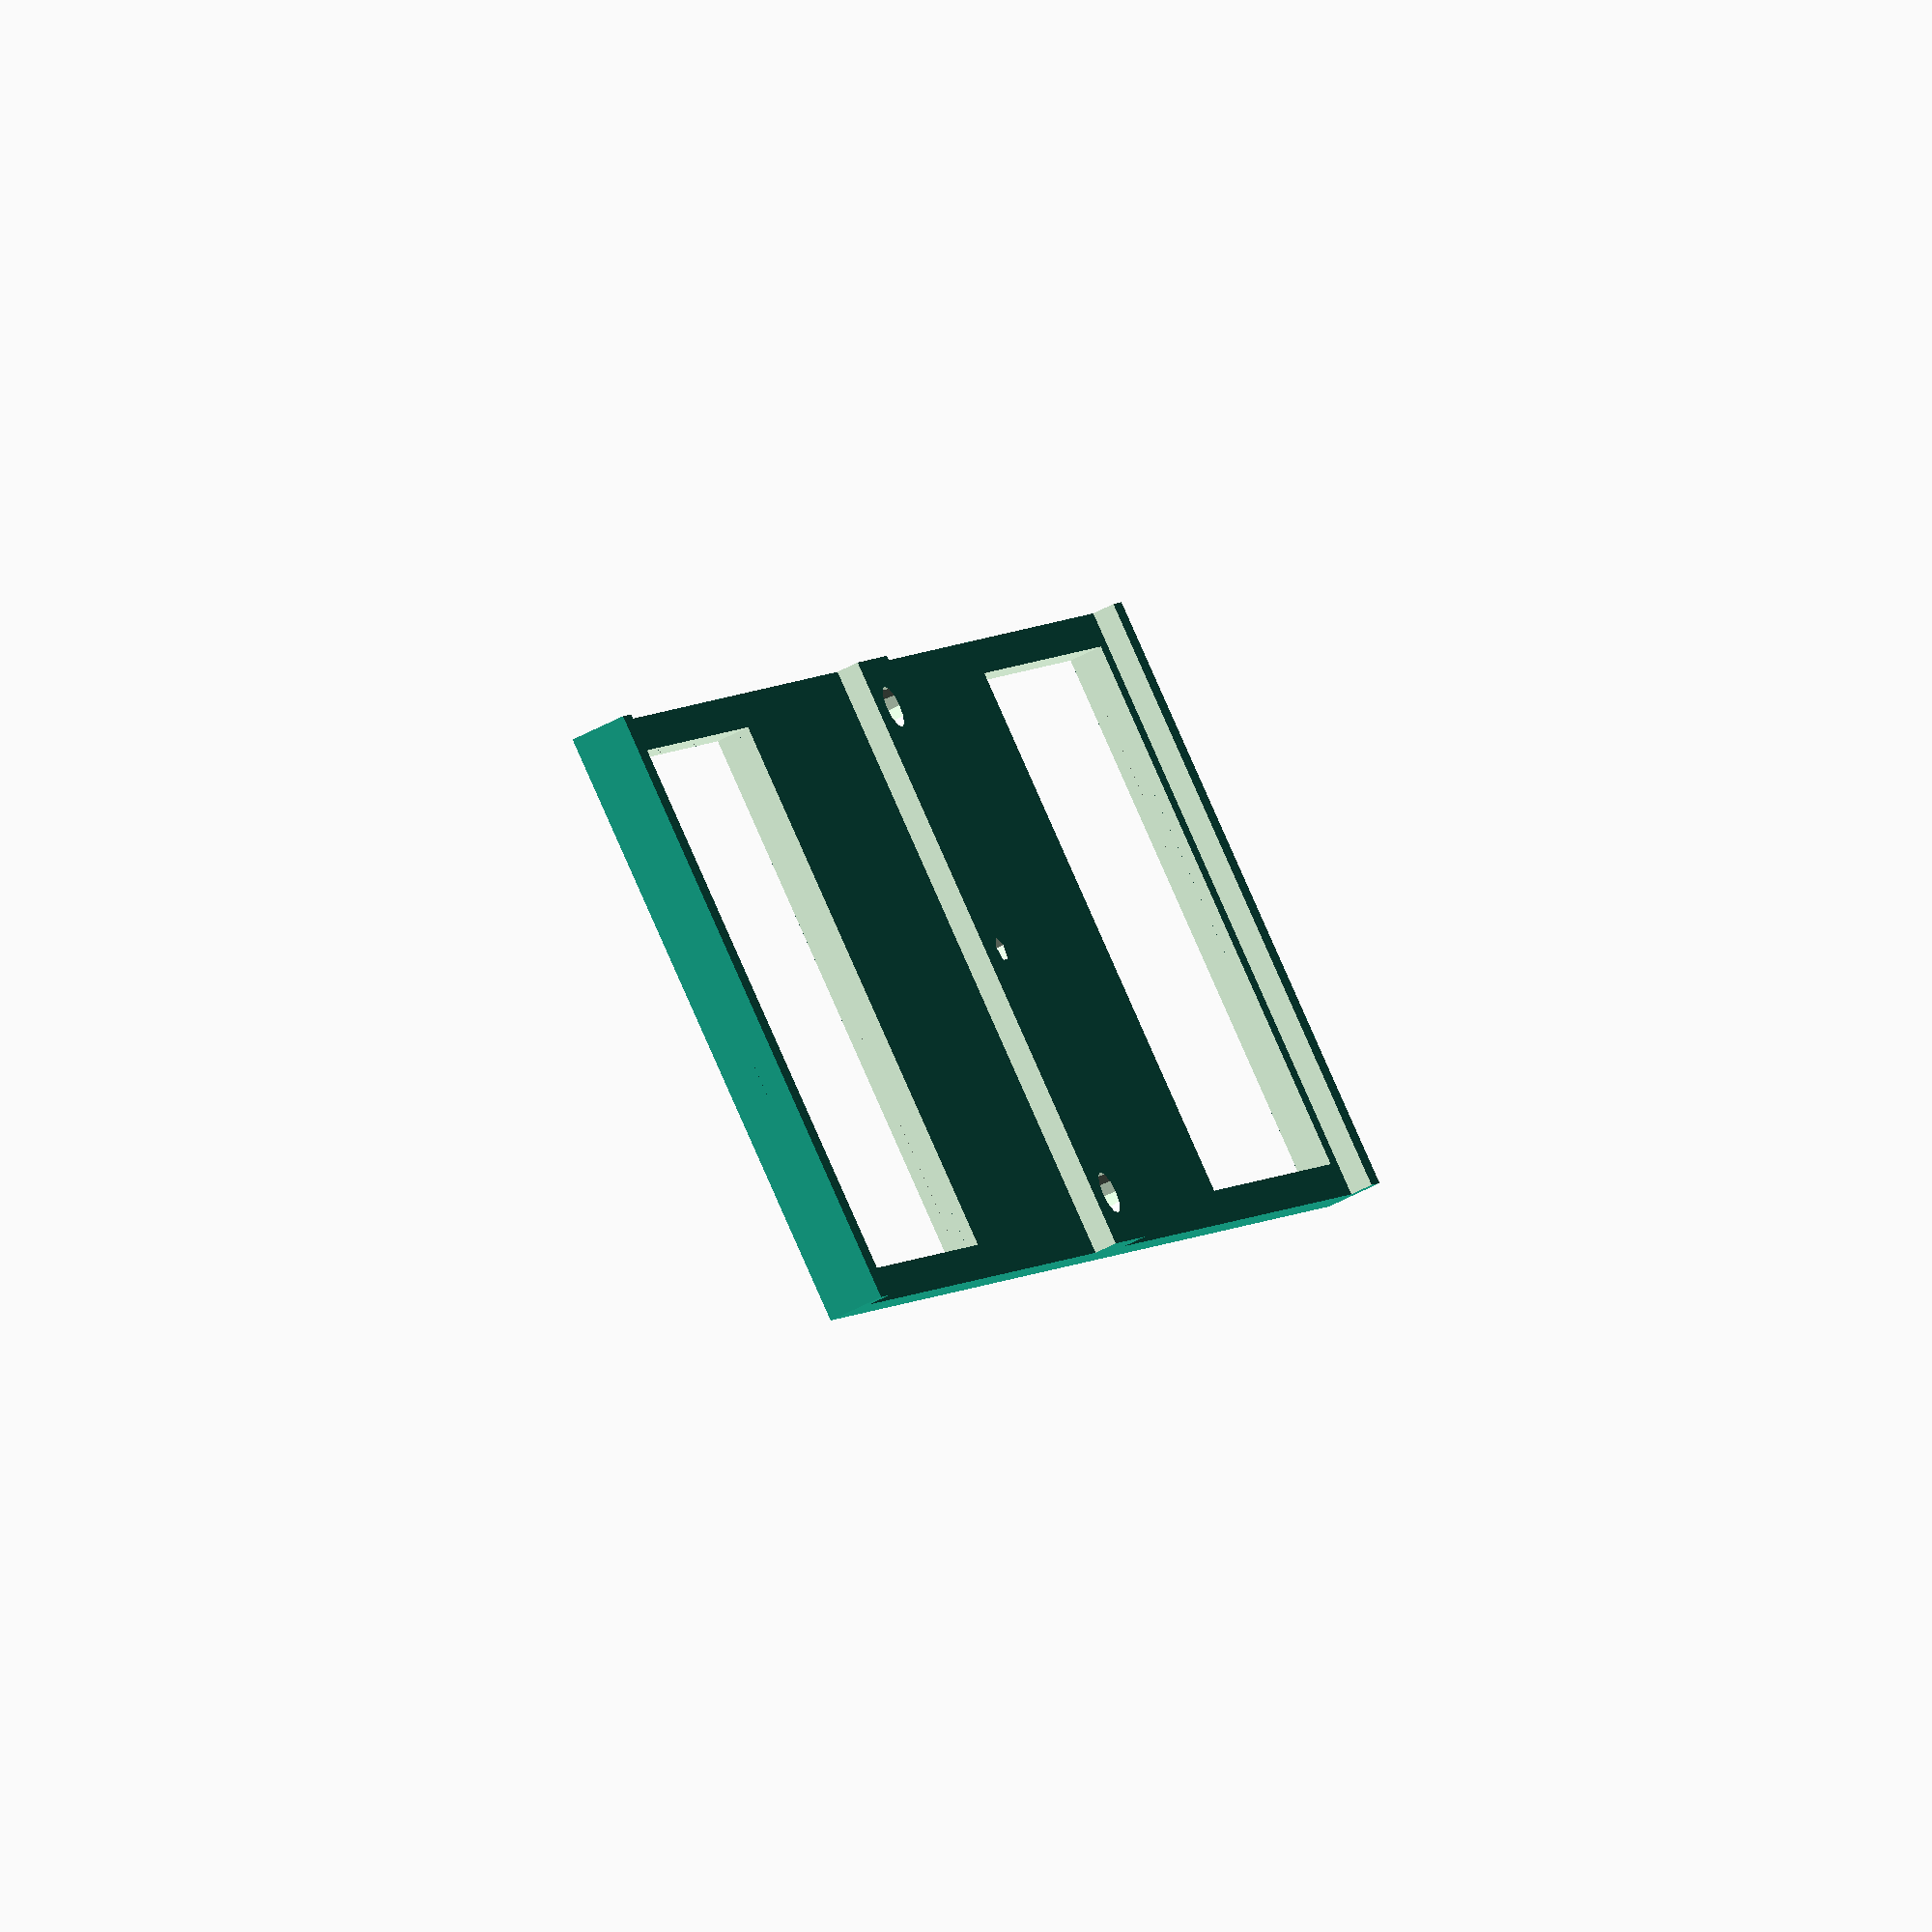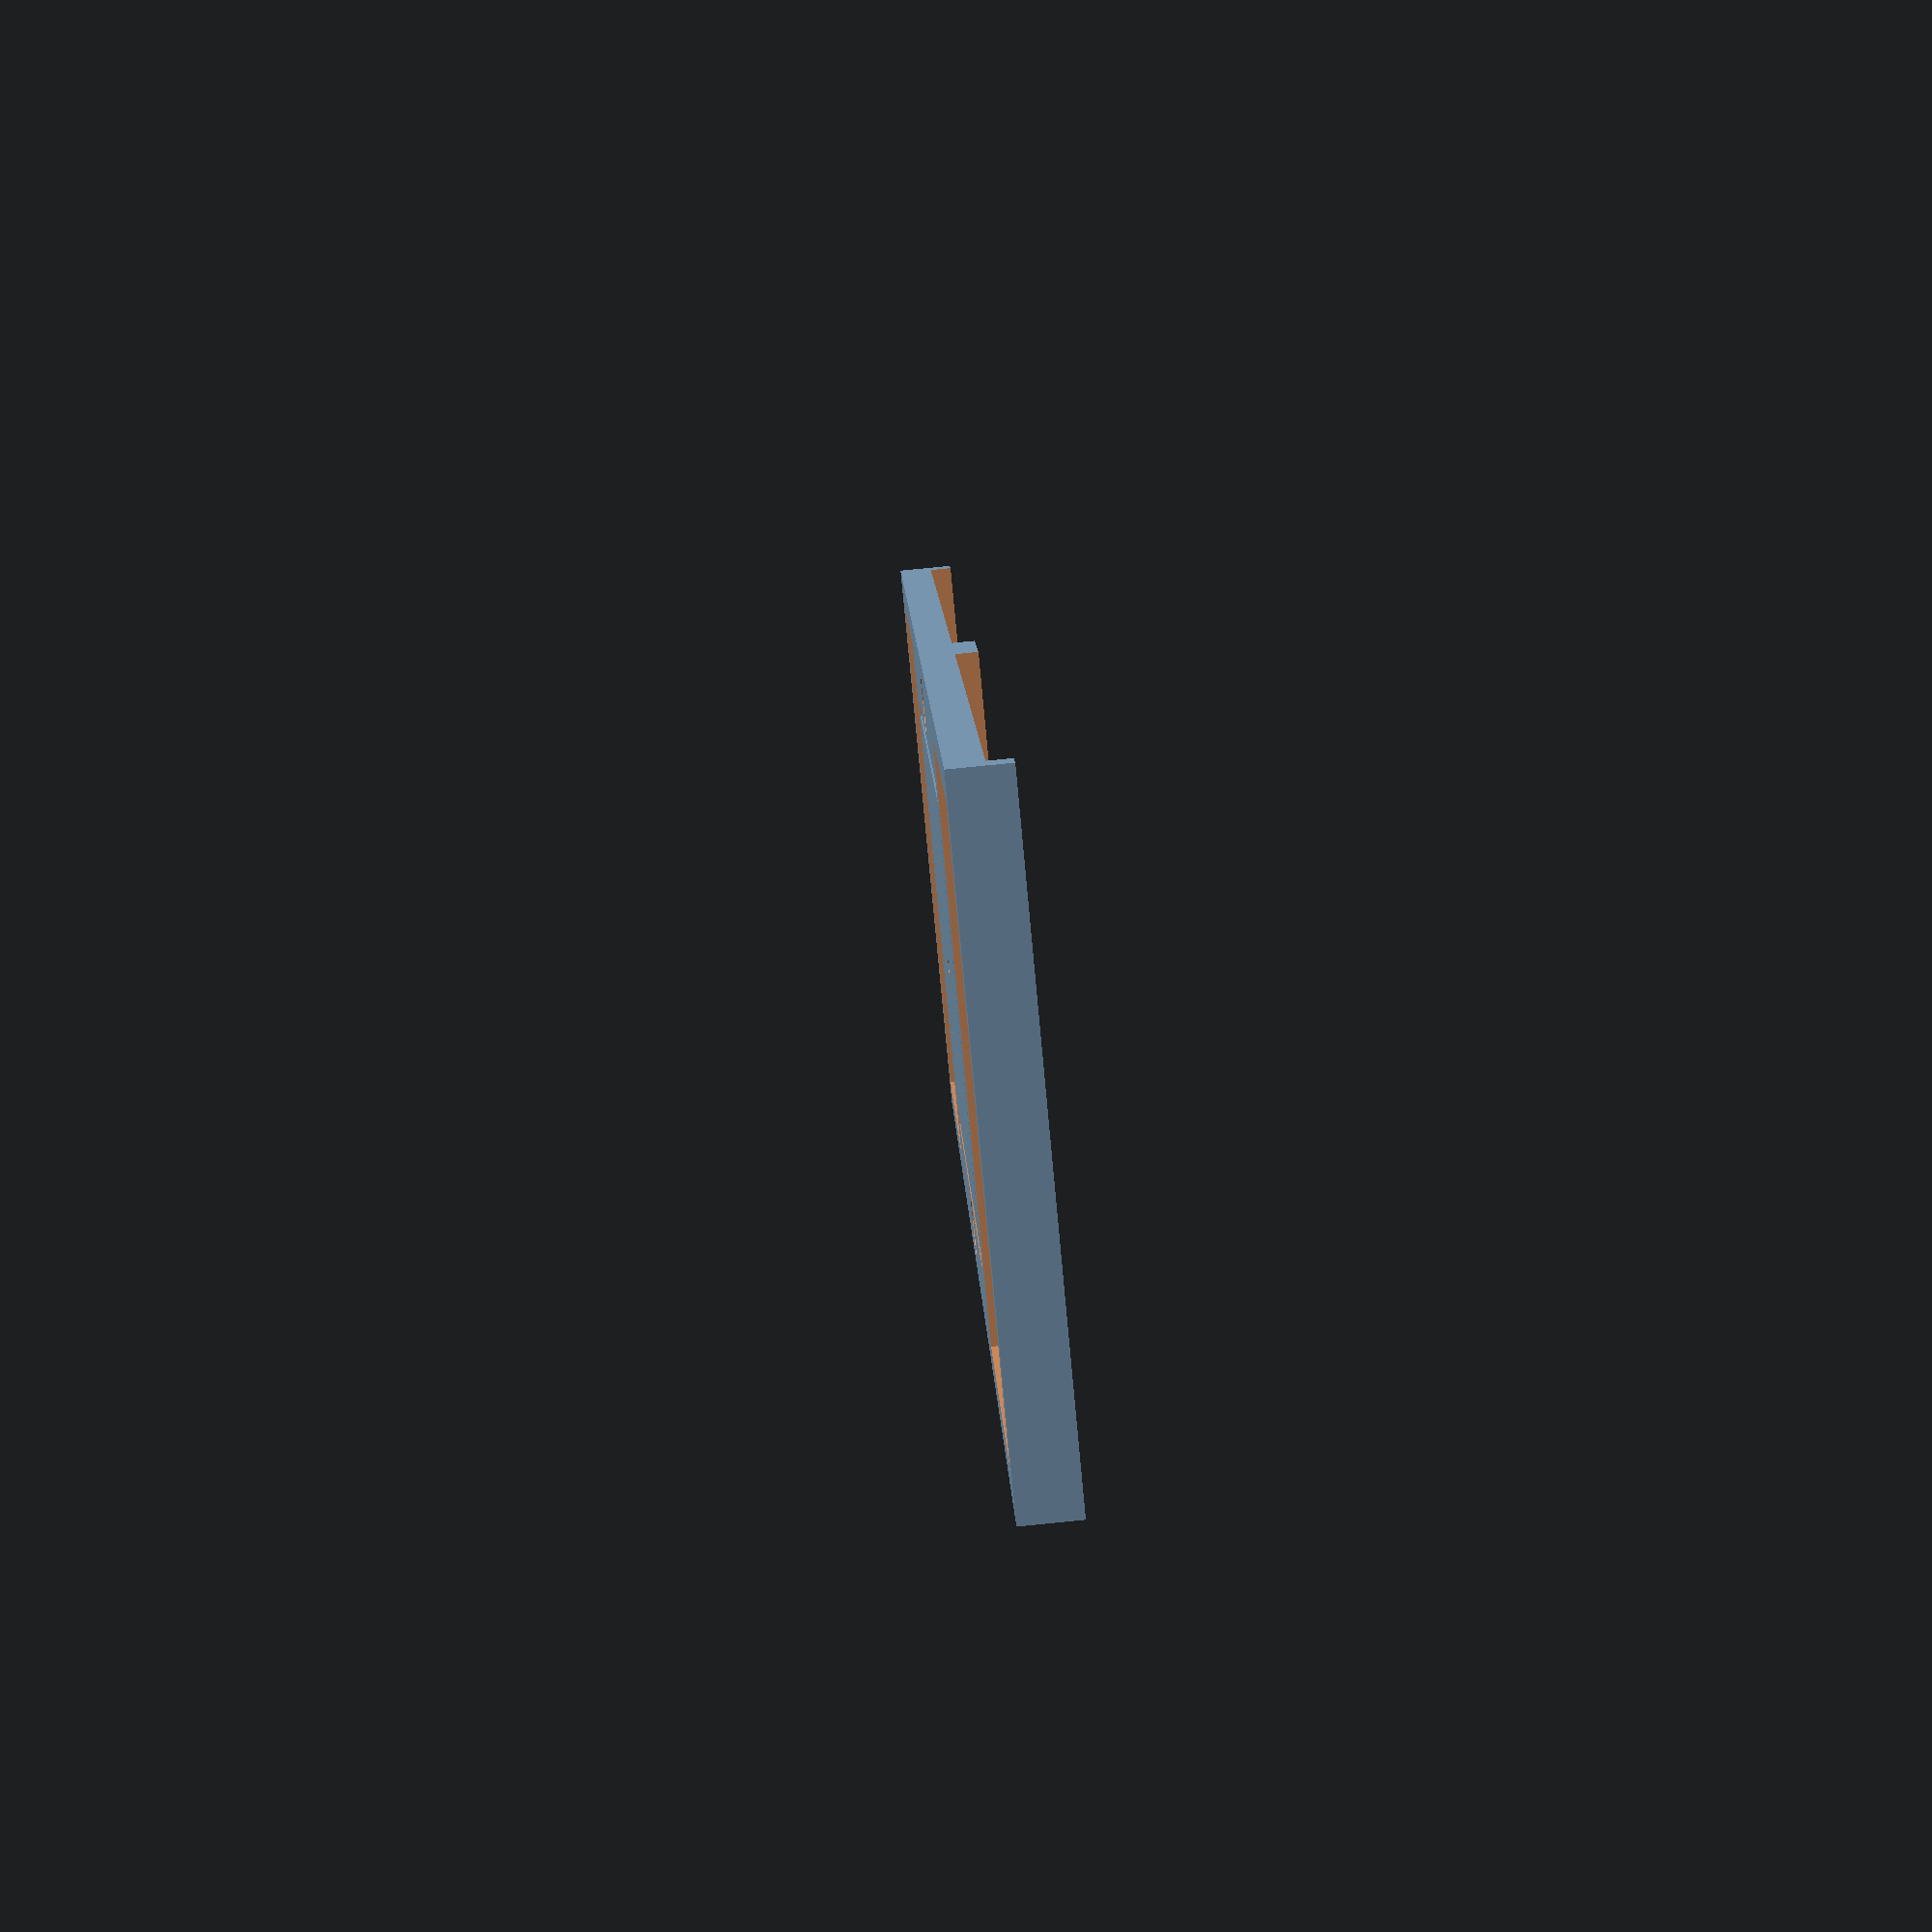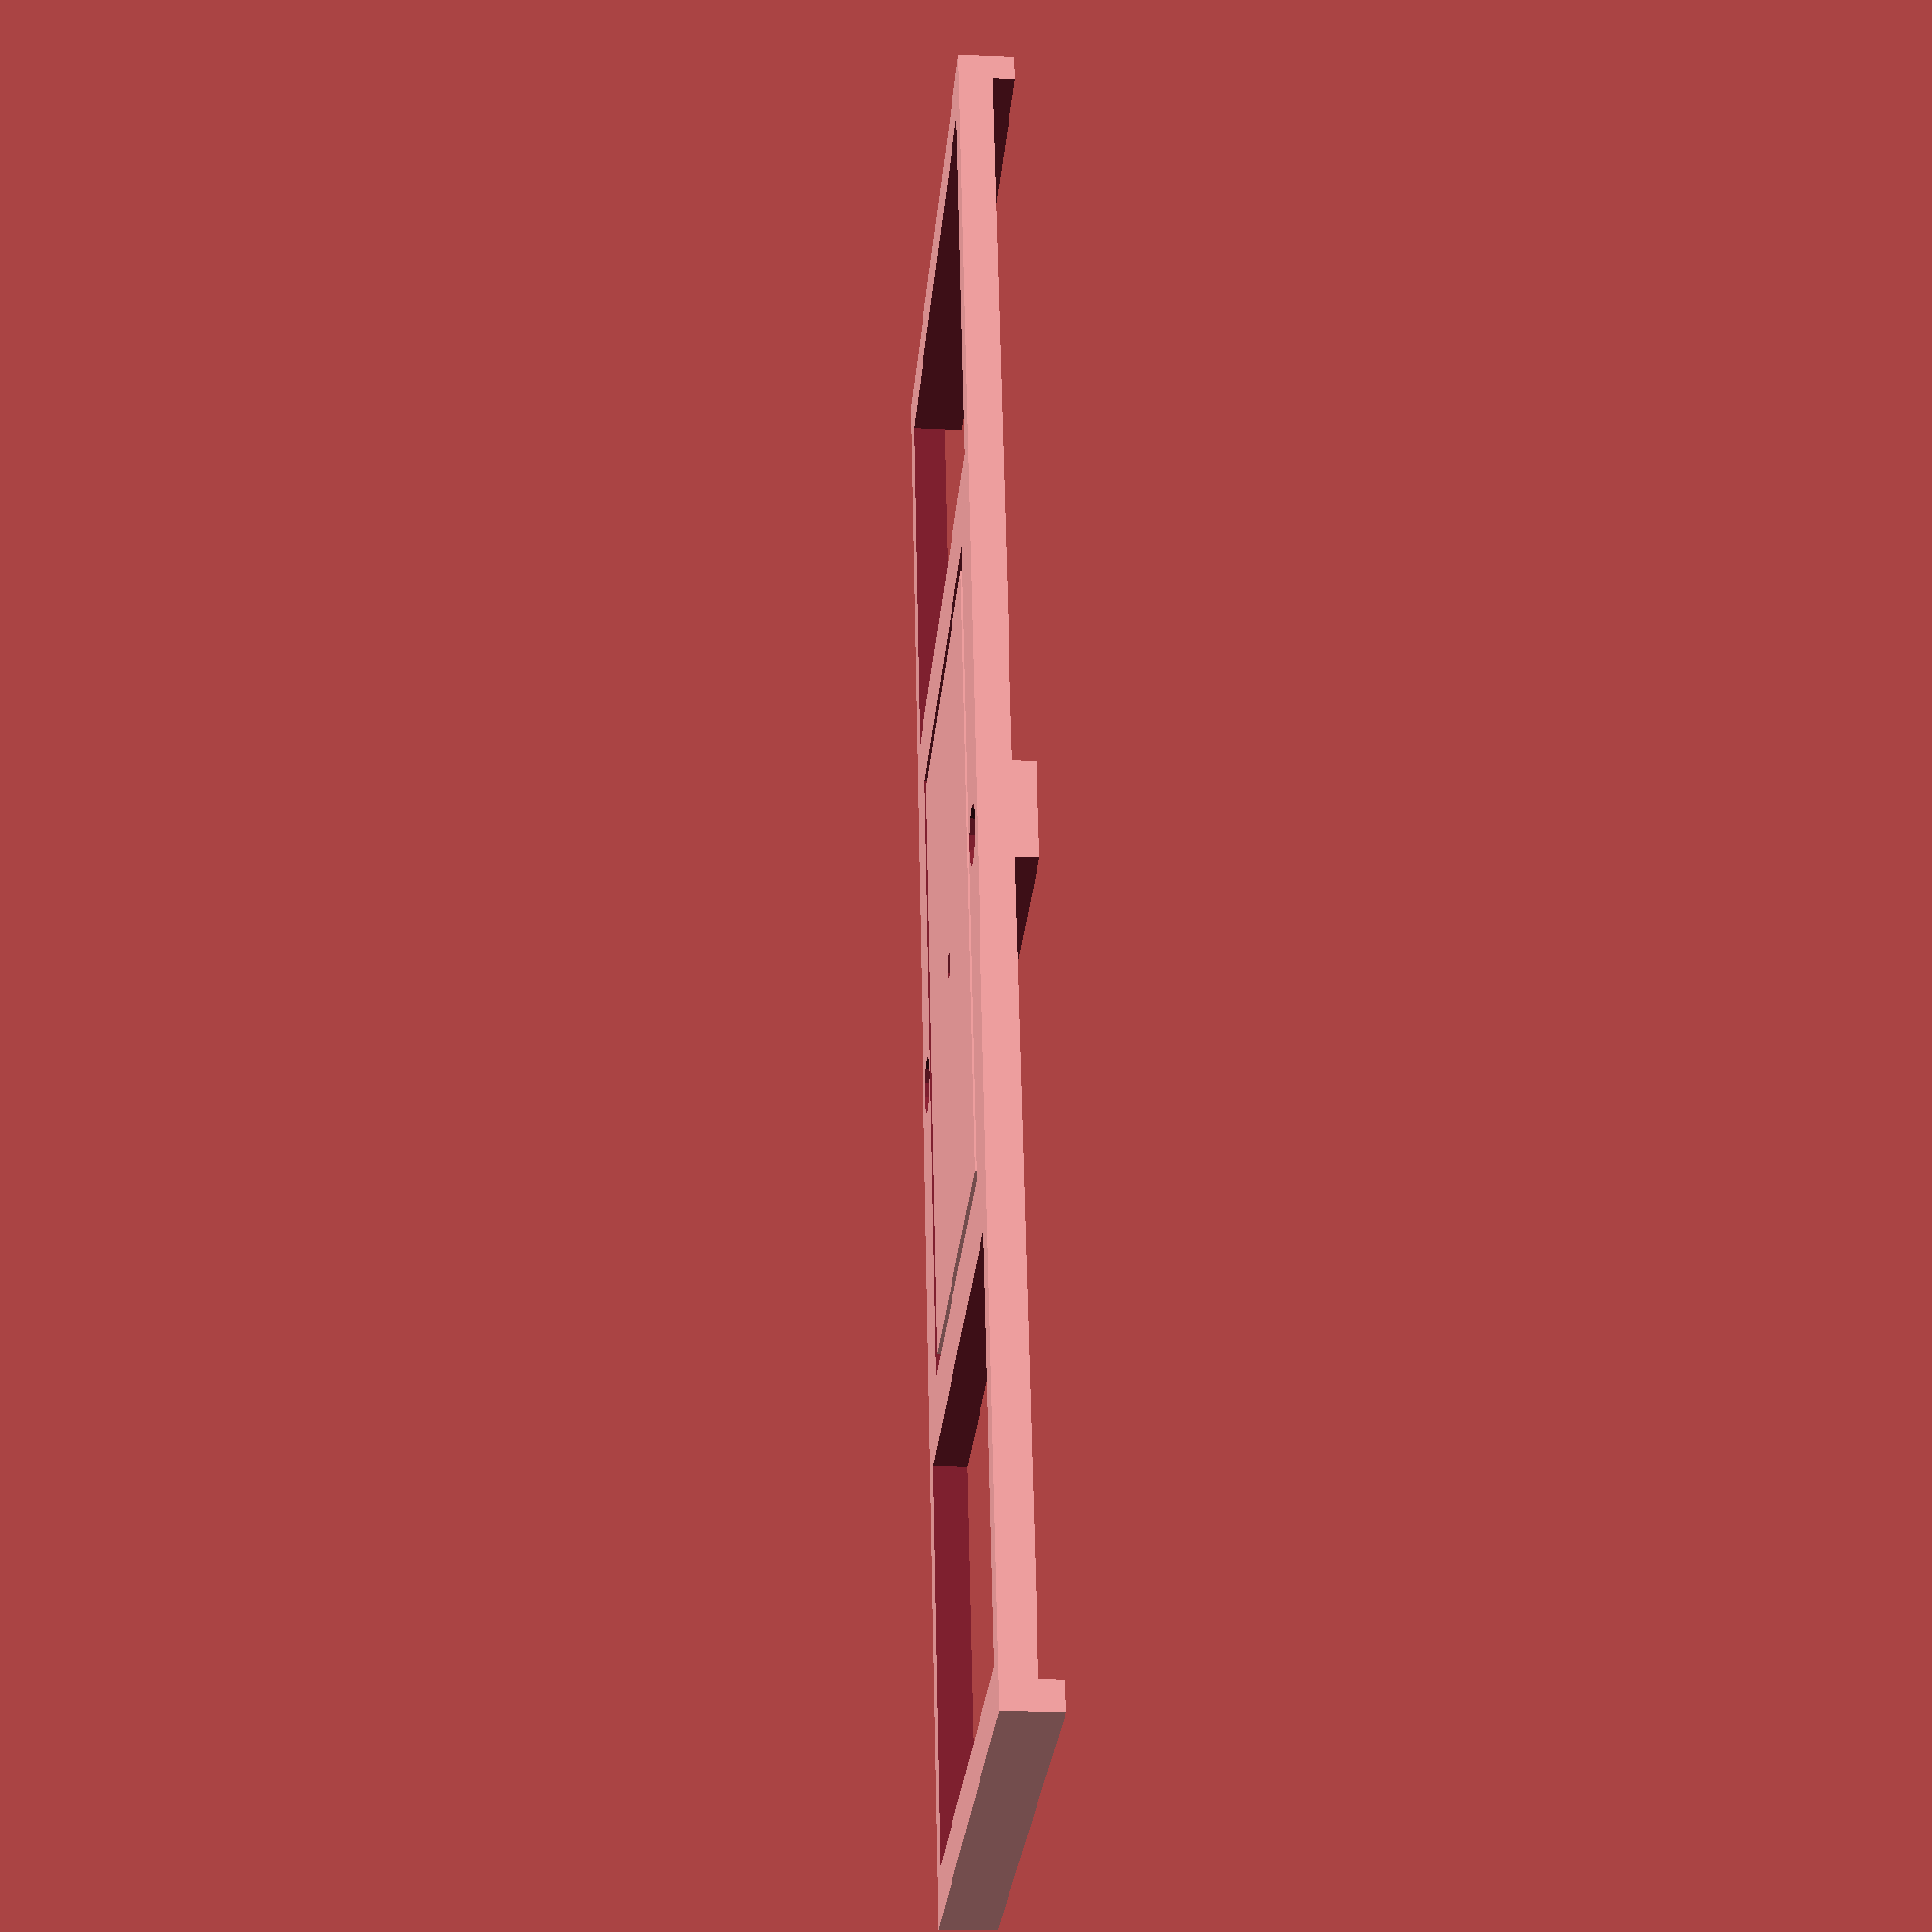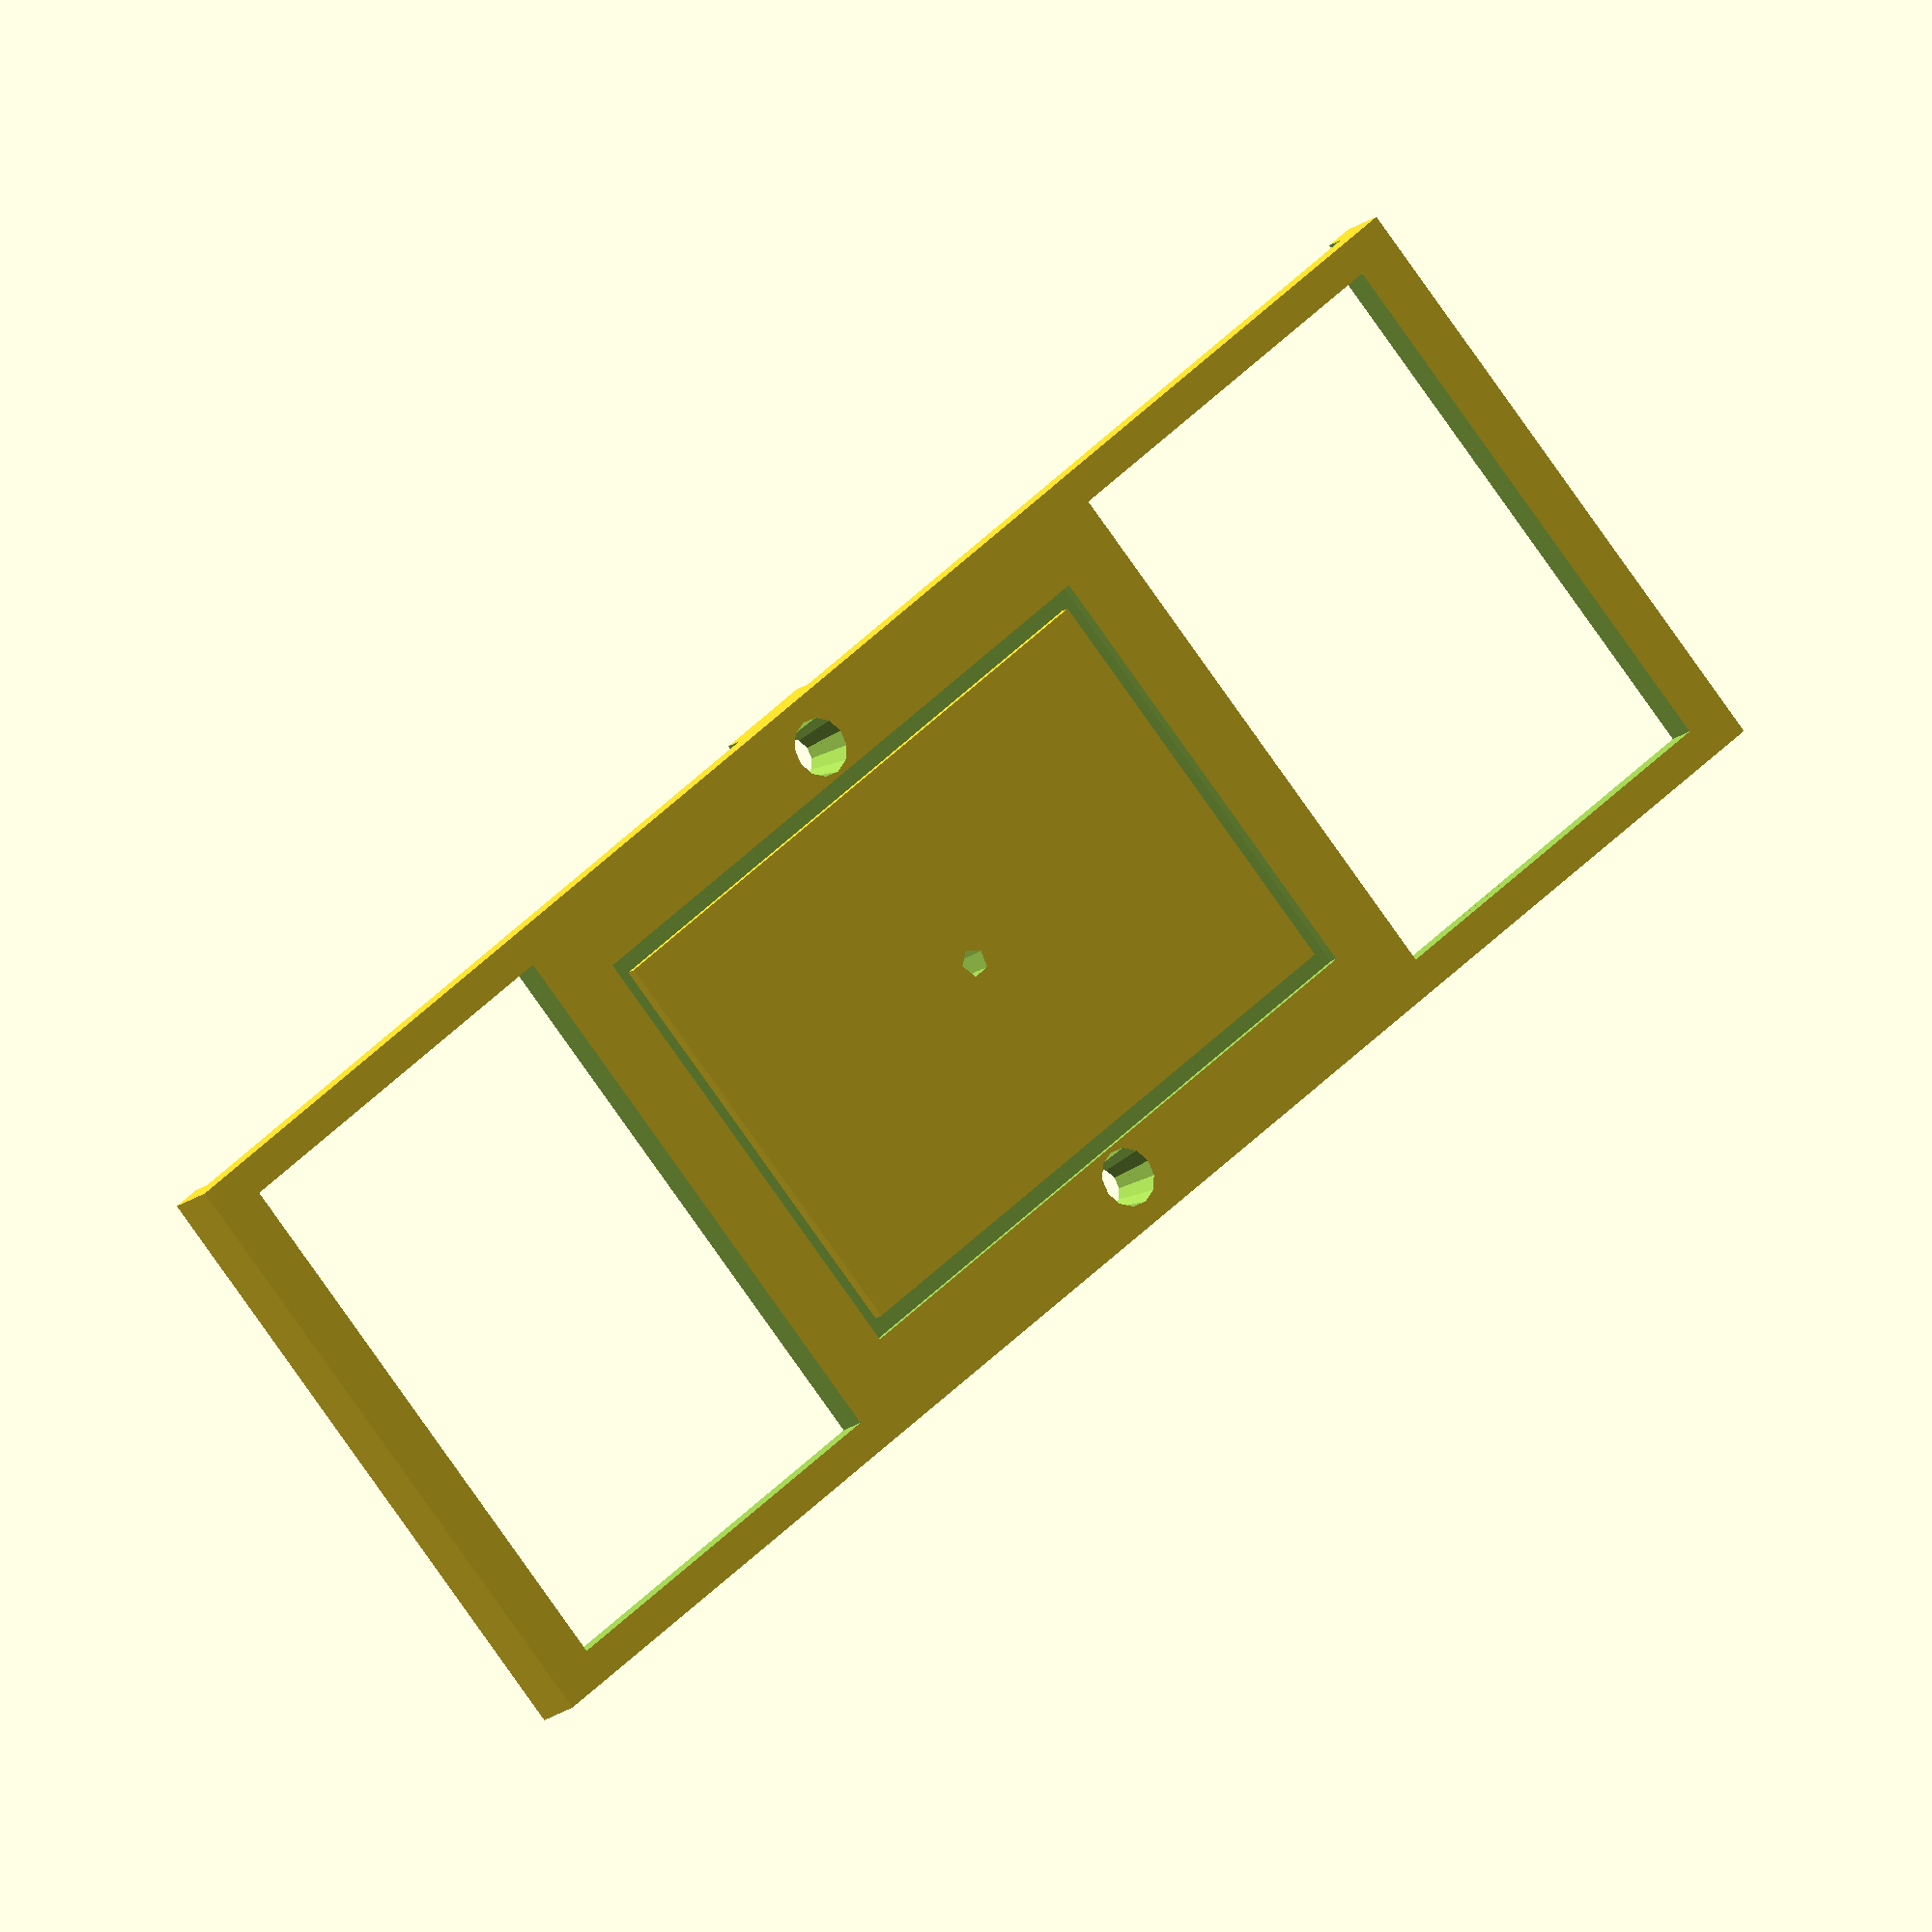
<openscad>
//Solar panel mounting and box
// v0.3
// jacoxon@googlemail.com

//Two large for my 3d printer so have add method of spliting design into two
// interlocking panels - just need to uncomment section at bottom in turn to
// show panels. Aiming to glue panels though could do PLA friction welding if
// you had a dremel.

//Size of panel
panel_width = 69;
panel_height = 110;
panel_depth = 2;

gap_between_panels = 10;
support_width = 3;

tolerance = 0.5;

m3_r = 3.8;
antenna_r = 1.5;

//Box inset to make it easier to add a box to the bottom
box_width = 60;
box_height = 40;
box_side_width = 3;
box_extra = box_width / 2;

difference(){
union() {
    //Create base
    difference(){
        cube([panel_height / 2, panel_width * 2 + gap_between_panels + (    support_width * 2), support_width], true);
        
        translate([0,(panel_width + gap_between_panels + box_extra) / 2,0]) cube([(     panel_height / 2 - (support_width * 2)), panel_width - (support_width +box_extra),support_width + 2], true);
        
        translate([0,-(panel_width + gap_between_panels + box_extra) / 2,0]) cube([(     panel_height / 2 - (support_width * 2)), panel_width - (support_width +box_extra),support_width + 2], true);
        
    }
    
    //Move up from base
    translate([0,0,panel_depth]) 
    //Generate edges to keep panels in place
    difference() {
        cube([panel_height / 2, panel_width * 2 + gap_between_panels + (    support_width * 2), support_width], true); 
    
        translate([0,(panel_width + gap_between_panels) / 2,0]) cube([(     panel_height / 2 + support_width), panel_width + (tolerance *2), support_width+2     ], true);
    
        translate([0,-(panel_width + gap_between_panels) / 2,0]) cube([(    panel_height / 2 + support_width), panel_width + (tolerance *2), support_width+2],
        true);
}
}

//Antenna hole
translate([0,0,-10]) cylinder(20, antenna_r, true);

//Bolt holes for support
translate([23,0,-10]) cylinder(20, m3_r, true);
translate([-23,0,-10]) cylinder(20, m3_r, true);

//Box ridge (to make a nice fit)
difference(){
    //outside
    translate([0,0,-2]) cube([box_height,box_width,3], true);
    //inside
    translate([0,0,-2]) cube([box_height - box_side_width ,box_width - box_side_width,3], true);
}

//Big box to remove one whole section
//To make panel One
//translate([0,panel_width / 2 + (gap_between_panels / 2) + support_width,0]) cube([panel_height,panel_width + support_width + 5,10], true);
//translate([0,0,0]) cube([(panel_height / 2) / 3 + tolerance, gap_between_panels + tolerance,10], true);

//To make panel Two
//translate([0,- (panel_width / 2 + (gap_between_panels / 2) + support_width),0]) cube([panel_height,panel_width + support_width + 5,10], true);
//translate([(panel_height / 2) / 3,0,0]) cube([(panel_height / 2) / 3 + tolerance, gap_between_panels + tolerance,10], true);
//translate([-((panel_height / 2) / 3),0,0]) cube([(panel_height / 2) / 3 + tolerance, gap_between_panels + tolerance,10], true);
}
</openscad>
<views>
elev=55.2 azim=214.6 roll=299.5 proj=o view=wireframe
elev=99.5 azim=340.6 roll=275.7 proj=p view=solid
elev=14.8 azim=13.2 roll=264.9 proj=p view=solid
elev=194.5 azim=131.3 roll=29.0 proj=o view=solid
</views>
